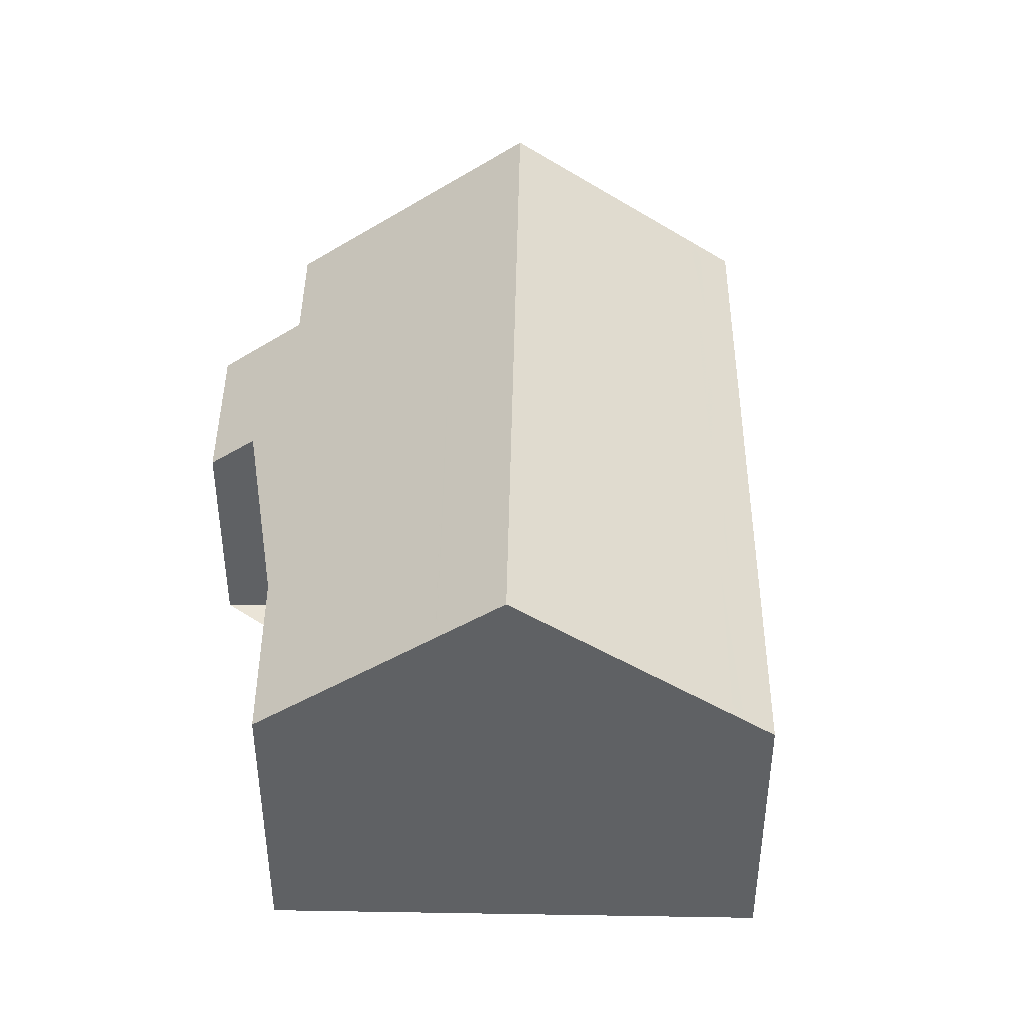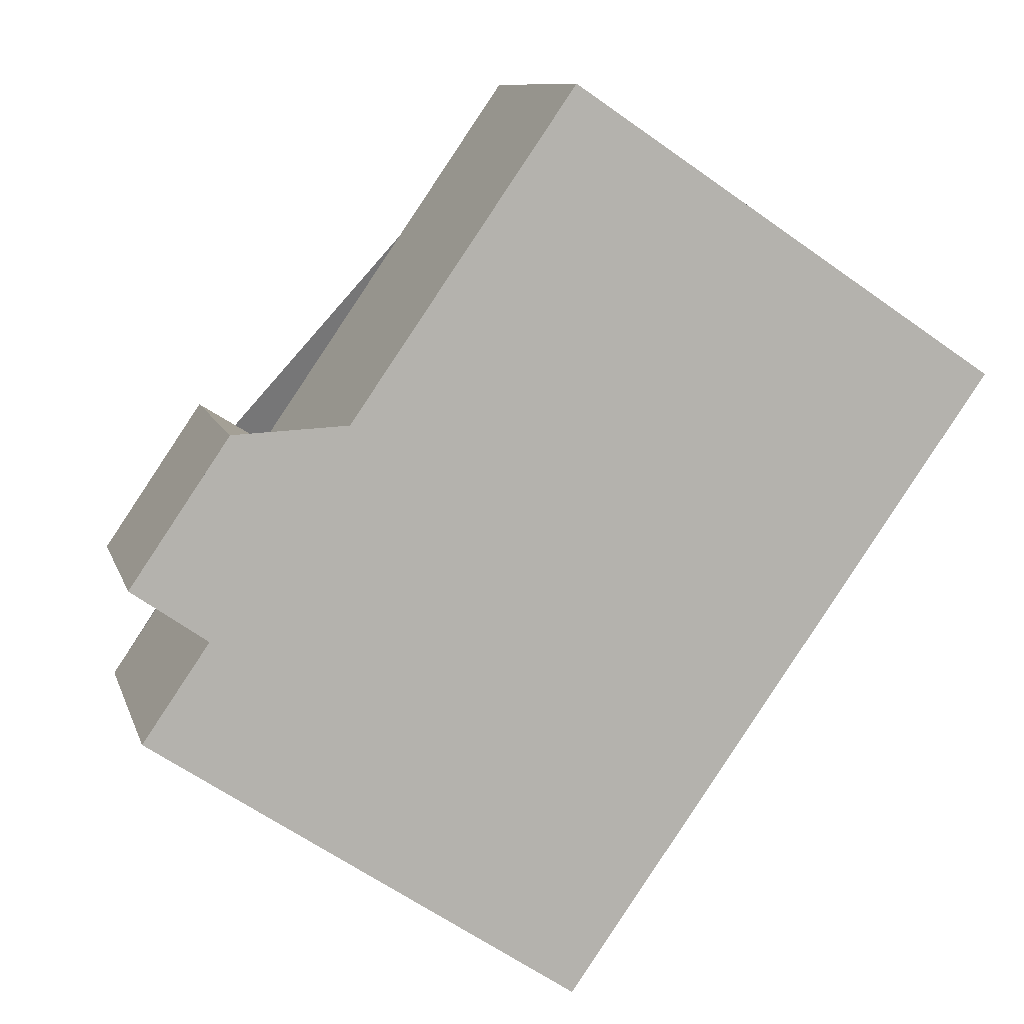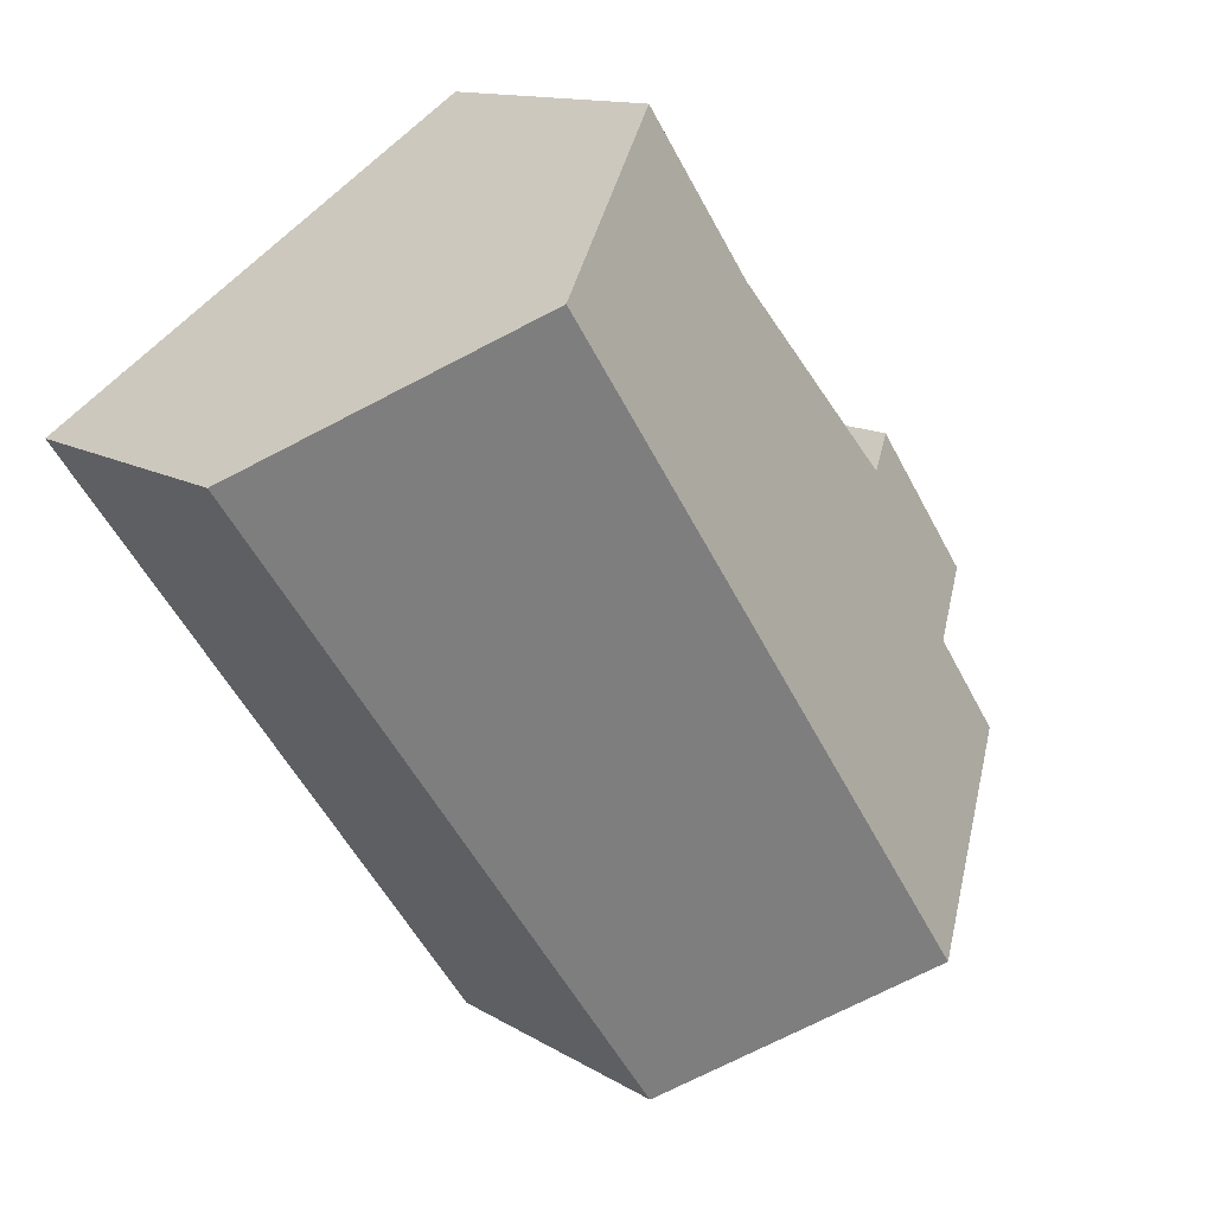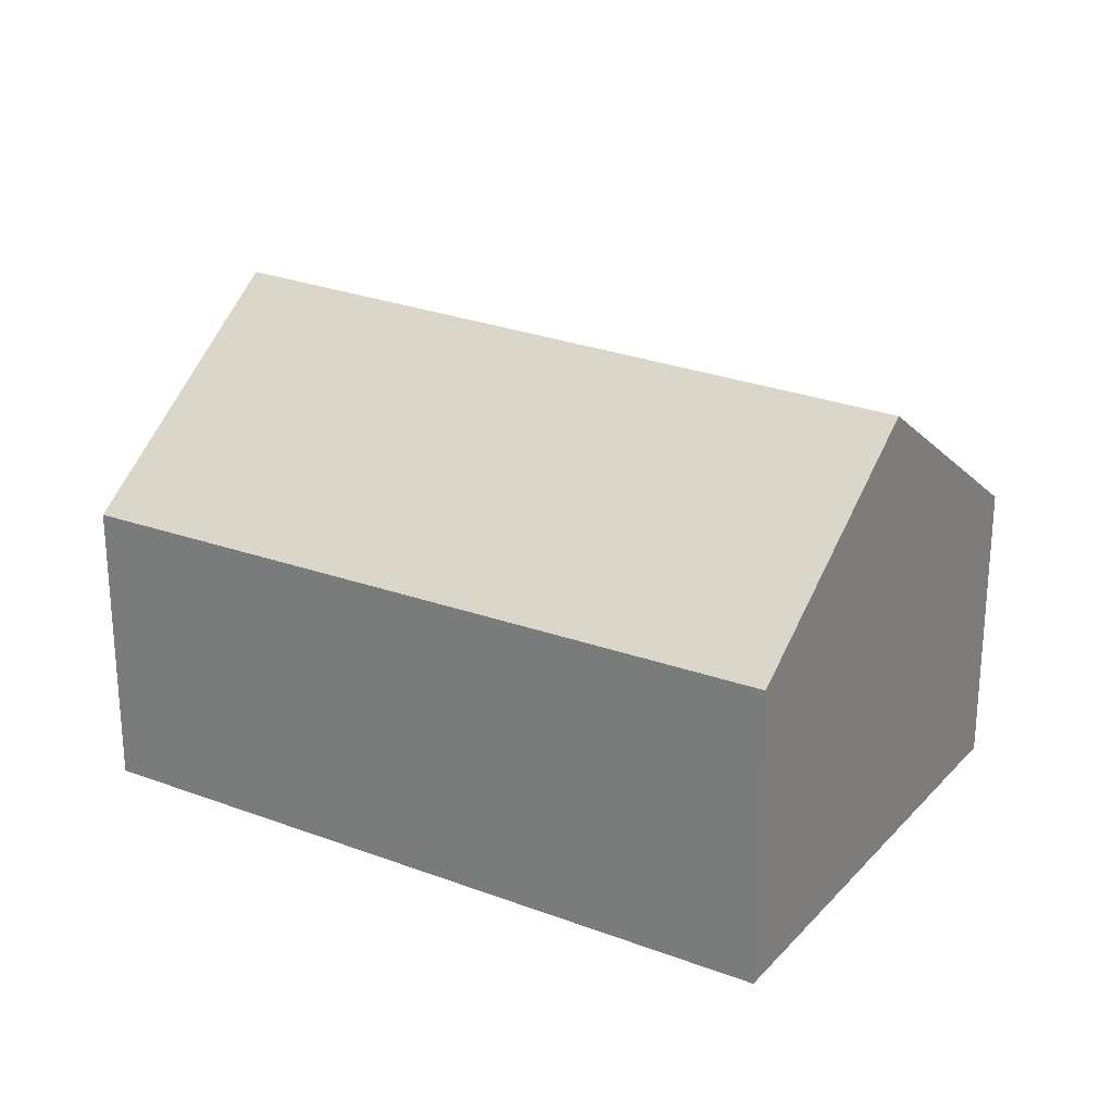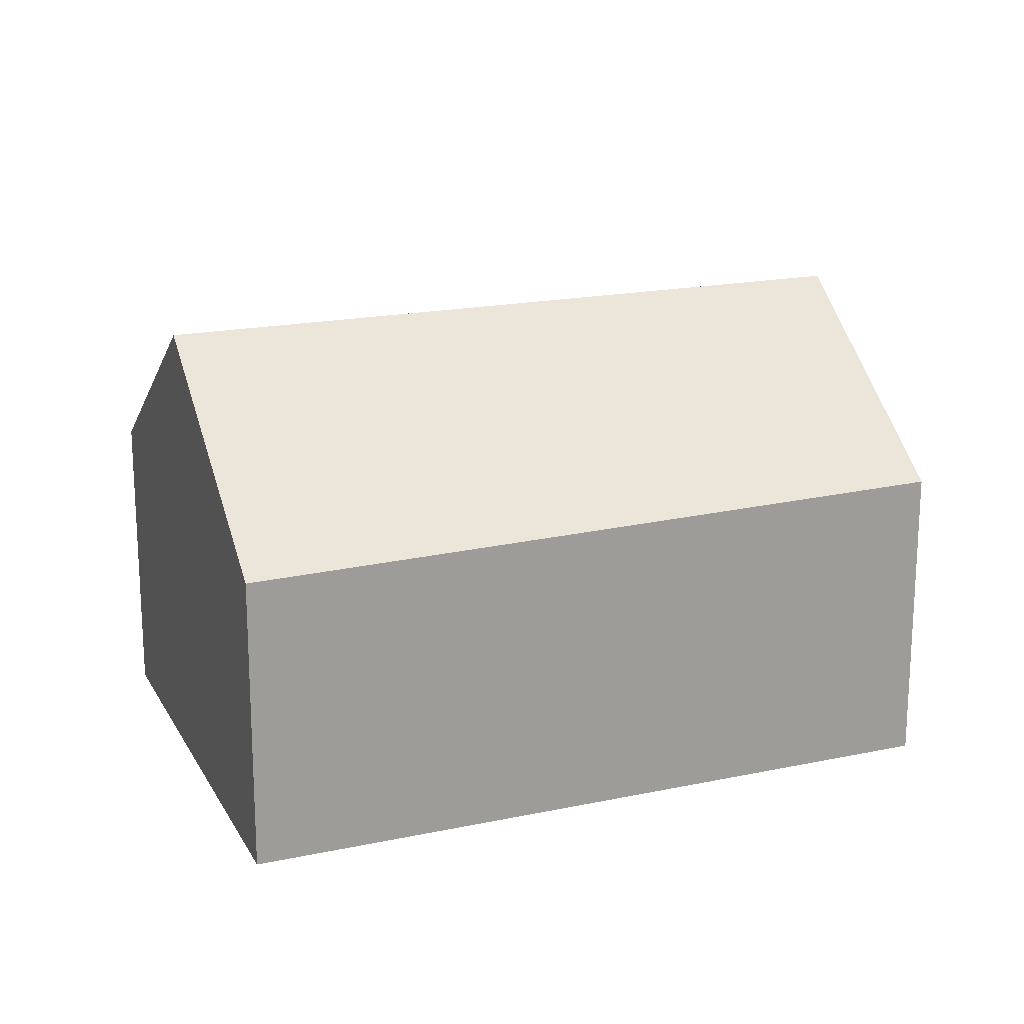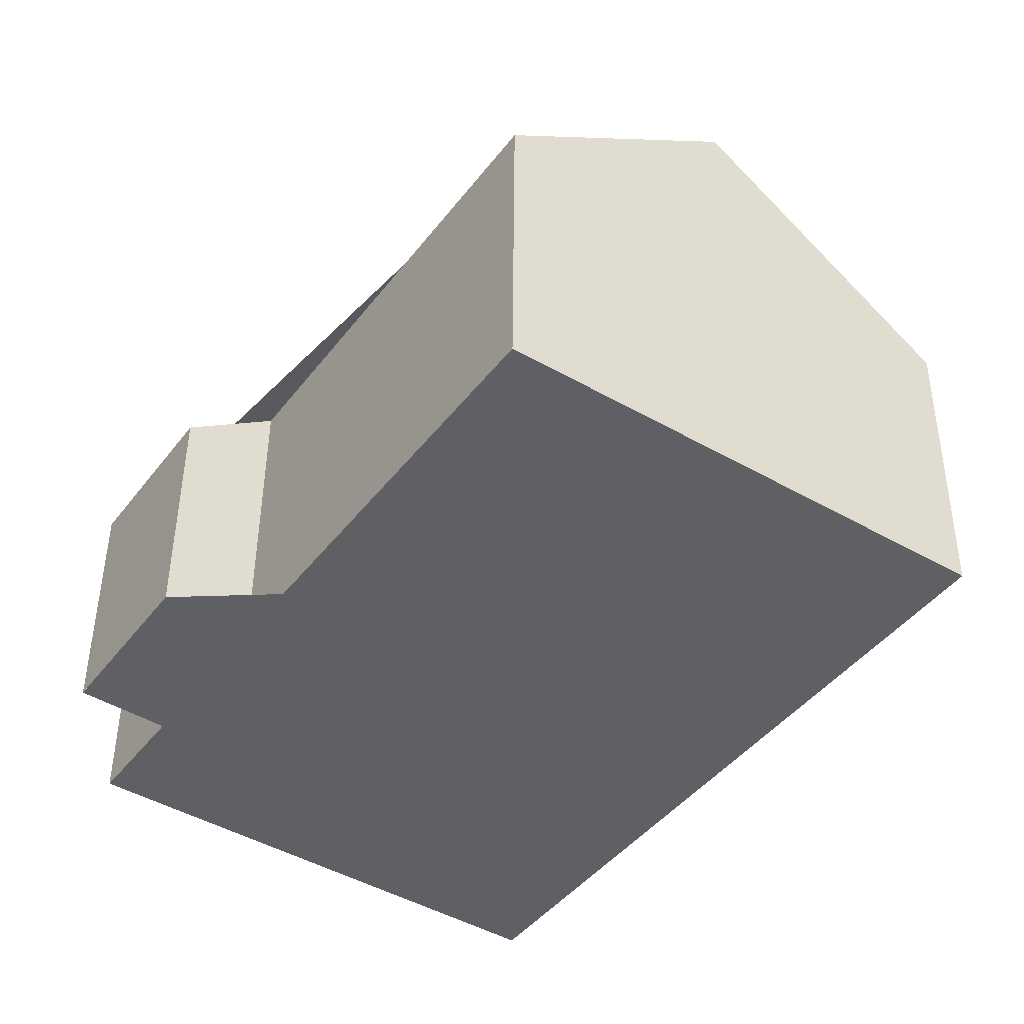
<metadata>
{"format":"obj","ext":"obj","renderer":"f3d","projection":"perspective","resolution":1024,"background":"white","views":[{"elev":43.8,"azim":-145.0,"up":"+Z"},{"elev":9.8,"azim":165.8,"up":"+Y"},{"elev":12.6,"azim":-35.6,"up":"+Y"},{"elev":25.9,"azim":-24.1,"up":"+Z"},{"elev":19.1,"azim":-77.1,"up":"+Z"},{"elev":45.8,"azim":-179.6,"up":"+Y"}]}
</metadata>
<code>
v -273.5 -712.7 4.046
v -279.1 -704.7 3.919
v -273.5 -700.9 3.971
v -270.1 -705.8 3.906
v -269.2 -705.2 3.081
v -267.9 -707 3.067
v -268.9 -707.7 3.904
v -268 -709 3.892
v -270.8 -710.9 6.269
v -276.2 -702.8 6.27
v -276.2 -702.8 6.27
v -270.8 -710.9 6.269
v -273.8 -701.1 4.194
v -268.3 -709.2 4.176
v -273.5 -700.9 3.982
v -268.8 -707.7 3.891
v -273.2 -712.5 4.332
v -278.8 -704.5 4.205
v -271 -710.6 6.269
v -271 -710.6 6.269
v -273.3 -712.2 4.329
v -268.5 -709 4.176
v -268.2 -708.7 3.894
v -273.7 -712.4 4.042
v -270.2 -710.1 5.609
v -270 -710.3 5.608
v -275.5 -702.3 5.667
v -272.2 -707.2 5.631
v -270.5 -706 4.183
v -272.9 -707.7 6.269
v -272.9 -707.7 6.269
v -275.3 -709.3 4.283
v -270.1 -705.8 3.917
v -269.1 -705.2 3.08
v -275.7 -709.6 3.996
v -269.2 -705.2 3.104
v -267.9 -707.1 3.09
v -269.2 -705.2 3.104
v -272.4 -703.2 4.189
v -274.1 -704.4 5.651
v -274.8 -704.9 6.27
v -274.8 -704.9 6.27
v -277.3 -706.5 4.238
v -272.1 -703 3.955
v -272.1 -703 3.944
v -277.7 -706.8 3.952
v -275.4 -702.4 5.665
v -273.7 -701.3 4.193
v -276.1 -702.9 6.27
v -276.1 -702.9 6.27
v -278.6 -704.6 4.208
v -273.4 -701.1 3.98
v -273.4 -701.1 3.969
v -279 -704.8 3.921
v -268.4 -707.4 3.499
v -269.7 -705.5 3.53
v -269.7 -705.5 3.53
v -270.9 -709 5.617
v -269.2 -707.9 4.179
v -271.7 -709.5 6.269
v -271.7 -709.5 6.269
v -274.1 -711.1 4.311
v -268.9 -707.6 3.892
v -268.4 -707.3 3.5
v -267.9 -707 3.09
v -274.4 -711.4 4.025
v -267.9 -707 3.067
v -270.2 -710.1 5.601
v -270 -710.3 5.599
v -270.9 -709 5.609
v -275.4 -702.4 5.657
v -274.1 -704.4 5.643
v -272.2 -707.2 5.622
v -275.5 -702.3 5.658
v -273 -712.4 4.425
v -273.2 -712.1 4.422
v -277.2 -706.4 4.331
v -278.5 -704.5 4.301
v -274 -711.1 4.404
v -275.2 -709.3 4.376
v -278.6 -704.4 4.298
v -269.9 -710.3 5.525
v -270.1 -710 5.529
v -270.8 -709 5.546
v -274.1 -704.3 5.623
v -275.4 -702.4 5.655
v -272.1 -707.2 5.576
v -275.5 -702.3 5.657
v -273.2 -712.1 4.432
v -273 -712.4 4.434
v -278.4 -704.5 4.379
v -277.1 -706.4 4.393
v -273.9 -711 4.425
v -275.2 -709.2 4.412
v -278.5 -704.3 4.378
v -273.7 -712.4 4.042
v -273.5 -712.7 4.046
v -273.5 -712.7 -8.882e-16
v -273.7 -712.4 0
v -278.8 -704.5 4.205
v -279.1 -704.7 3.919
v -279.1 -704.7 4.441e-16
v -278.8 -704.5 0
v -273.4 -701.1 3.969
v -273.5 -700.9 3.971
v -273.5 -700.9 0
v -273.4 -701.1 -4.441e-16
v -269.7 -705.5 3.53
v -270.1 -705.8 3.906
v -270.1 -705.8 0
v -269.7 -705.5 0
v -269.1 -705.2 3.08
v -269.2 -705.2 3.081
v -269.2 -705.2 0
v -269.1 -705.2 0
v -267.9 -707.1 3.09
v -267.9 -707 3.067
v -267.9 -707 0
v -267.9 -707.1 4.441e-16
v -268.2 -708.7 3.894
v -268.9 -707.7 3.904
v -268.9 -707.7 4.441e-16
v -268.2 -708.7 4.441e-16
v -268.3 -709.2 4.176
v -268 -709 3.892
v -268 -709 0
v -268.3 -709.2 0
v -273 -712.4 4.434
v -270.8 -710.9 6.269
v -270.8 -710.9 0
v -273 -712.4 8.882e-16
v -275.5 -702.3 5.667
v -276.2 -702.8 6.27
v -276.2 -702.8 0
v -275.5 -702.3 0
v -273.5 -700.9 3.982
v -273.8 -701.1 4.194
v -273.8 -701.1 0
v -273.5 -700.9 0
v -269.9 -710.3 5.525
v -268.3 -709.2 4.176
v -268.3 -709.2 0
v -269.9 -710.3 0
v -273.5 -700.9 3.971
v -273.5 -700.9 3.982
v -273.5 -700.9 0
v -273.5 -700.9 0
v -268.9 -707.7 3.904
v -268.8 -707.7 3.891
v -268.8 -707.7 -4.441e-16
v -268.9 -707.7 4.441e-16
v -273.5 -712.7 4.046
v -273.2 -712.5 4.332
v -273.2 -712.5 0
v -273.5 -712.7 -8.882e-16
v -278.6 -704.4 4.298
v -278.8 -704.5 4.205
v -278.8 -704.5 0
v -278.6 -704.4 0
v -268 -709 3.892
v -268.2 -708.7 3.894
v -268.2 -708.7 4.441e-16
v -268 -709 0
v -274.4 -711.4 4.025
v -273.7 -712.4 4.042
v -273.7 -712.4 0
v -274.4 -711.4 8.882e-16
v -270.8 -710.9 6.269
v -270 -710.3 5.608
v -270 -710.3 0
v -270.8 -710.9 0
v -275.5 -702.3 5.658
v -275.5 -702.3 5.667
v -275.5 -702.3 0
v -275.5 -702.3 -8.882e-16
v -267.9 -707 3.067
v -269.1 -705.2 3.08
v -269.1 -705.2 0
v -267.9 -707 0
v -277.7 -706.8 3.952
v -275.7 -709.6 3.996
v -275.7 -709.6 4.441e-16
v -277.7 -706.8 4.441e-16
v -268.4 -707.4 3.499
v -267.9 -707.1 3.09
v -267.9 -707.1 4.441e-16
v -268.4 -707.4 0
v -269.2 -705.2 3.081
v -269.2 -705.2 3.104
v -269.2 -705.2 4.441e-16
v -269.2 -705.2 0
v -270.1 -705.8 3.906
v -272.1 -703 3.944
v -272.1 -703 4.441e-16
v -270.1 -705.8 0
v -279 -704.8 3.921
v -277.7 -706.8 3.952
v -277.7 -706.8 4.441e-16
v -279 -704.8 0
v -272.1 -703 3.944
v -273.4 -701.1 3.969
v -273.4 -701.1 -4.441e-16
v -272.1 -703 4.441e-16
v -279.1 -704.7 3.919
v -279 -704.8 3.921
v -279 -704.8 0
v -279.1 -704.7 4.441e-16
v -268.8 -707.7 3.891
v -268.4 -707.4 3.499
v -268.4 -707.4 0
v -268.8 -707.7 -4.441e-16
v -269.2 -705.2 3.104
v -269.7 -705.5 3.53
v -269.7 -705.5 0
v -269.2 -705.2 4.441e-16
v -275.7 -709.6 3.996
v -274.4 -711.4 4.025
v -274.4 -711.4 8.882e-16
v -275.7 -709.6 4.441e-16
v -267.9 -707 3.067
v -267.9 -707 3.067
v -267.9 -707 0
v -267.9 -707 0
v -270 -710.3 5.608
v -270 -710.3 5.599
v -270 -710.3 -8.882e-16
v -270 -710.3 0
v -275.5 -702.3 5.657
v -275.5 -702.3 5.658
v -275.5 -702.3 -8.882e-16
v -275.5 -702.3 0
v -273.2 -712.5 4.332
v -273 -712.4 4.425
v -273 -712.4 8.882e-16
v -273.2 -712.5 0
v -278.5 -704.3 4.378
v -278.6 -704.4 4.298
v -278.6 -704.4 0
v -278.5 -704.3 0
v -270 -710.3 5.599
v -269.9 -710.3 5.525
v -269.9 -710.3 0
v -270 -710.3 -8.882e-16
v -273.8 -701.1 4.194
v -275.5 -702.3 5.657
v -275.5 -702.3 0
v -273.8 -701.1 0
v -273 -712.4 4.425
v -273 -712.4 4.434
v -273 -712.4 8.882e-16
v -273 -712.4 8.882e-16
v -276.2 -702.8 6.27
v -278.5 -704.3 4.378
v -278.5 -704.3 0
v -276.2 -702.8 0
v -273.5 -712.7 0
v -279.1 -704.7 0
v -273.5 -700.9 0
v -270.1 -705.8 0
v -269.2 -705.2 0
v -267.9 -707 0
v -268.9 -707.7 0
v -268 -709 0
f 89 76 79 93
f 58 25 20 61
f 63 16 7 23 22 59
f 65 37 55 64
f 62 21 24 66
f 90 75 76 89
f 26 12 20 25
f 23 8 14 22
f 21 17 1 24
f 69 26 25 68
f 68 25 58 70
f 72 40 47 71
f 92 77 78 91
f 47 40 42 50
f 52 44 39 48
f 53 45 44 52
f 51 43 46 54
f 67 6 37 65
f 38 5 34 36
f 73 28 40 72
f 94 80 77 92
f 40 28 31 42
f 44 33 29 39
f 57 38 36 56
f 43 32 35 46
f 71 47 27 74
f 91 78 81 95
f 50 11 27 47
f 48 13 15 52
f 52 15 3 53
f 54 2 18 51
f 64 55 16 63
f 56 33 44 45 4 57
f 70 58 28 73
f 93 79 80 94
f 61 31 28 58
f 59 29 33 63
f 64 56 36 65
f 66 35 32 62
f 63 33 56 64
f 65 36 34 67
f 83 22 14 82
f 84 59 22 83
f 86 48 39 85
f 87 29 59 84
f 85 39 29 87
f 88 13 48 86
f 75 17 21 76
f 77 43 51 78
f 76 21 62 79
f 79 62 32 80
f 80 32 43 77
f 78 51 18 81
f 82 69 68 83
f 83 68 70 84
f 85 72 71 86
f 84 70 73 87
f 87 73 72 85
f 86 71 74 88
f 89 19 9 90
f 91 49 41 92
f 93 60 19 89
f 94 30 60 93
f 92 41 30 94
f 95 10 49 91
f 97 98 99 96
f 101 102 103 100
f 105 106 107 104
f 109 110 111 108
f 113 114 115 112
f 117 118 119 116
f 121 122 123 120
f 125 126 127 124
f 129 130 131 128
f 133 134 135 132
f 137 138 139 136
f 141 142 143 140
f 145 146 147 144
f 149 150 151 148
f 153 154 155 152
f 157 158 159 156
f 161 162 163 160
f 165 166 167 164
f 169 170 171 168
f 173 174 175 172
f 177 178 179 176
f 181 182 183 180
f 185 186 187 184
f 189 190 191 188
f 193 194 195 192
f 197 198 199 196
f 201 202 203 200
f 205 206 207 204
f 209 210 211 208
f 213 214 215 212
f 217 218 219 216
f 221 222 223 220
f 225 226 227 224
f 229 230 231 228
f 233 234 235 232
f 237 238 239 236
f 241 242 243 240
f 245 246 247 244
f 249 250 251 248
f 253 254 255 252
f 257 258 259 260 261 262 263 256

</code>
